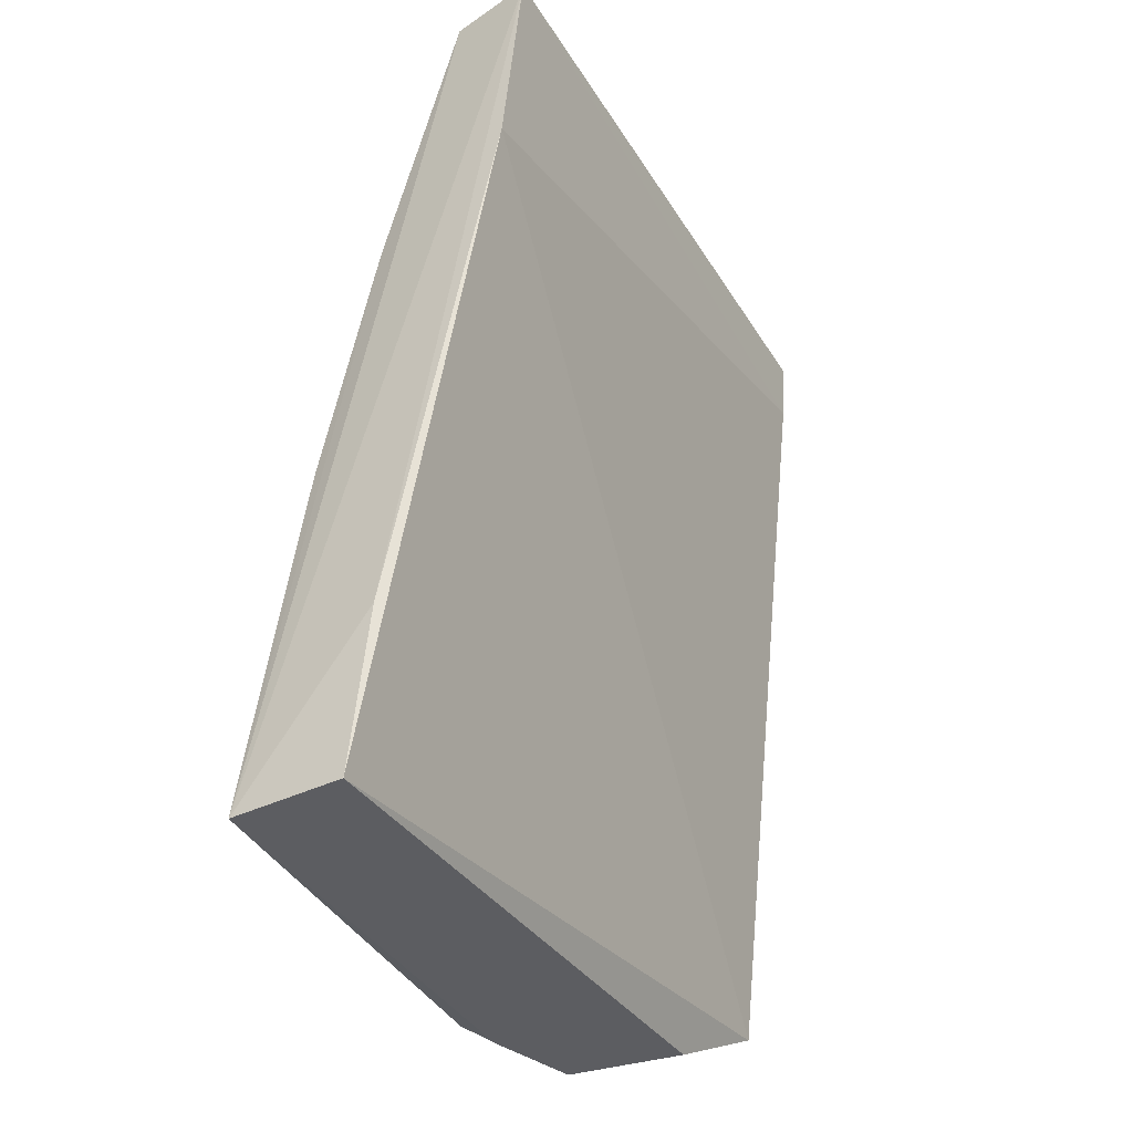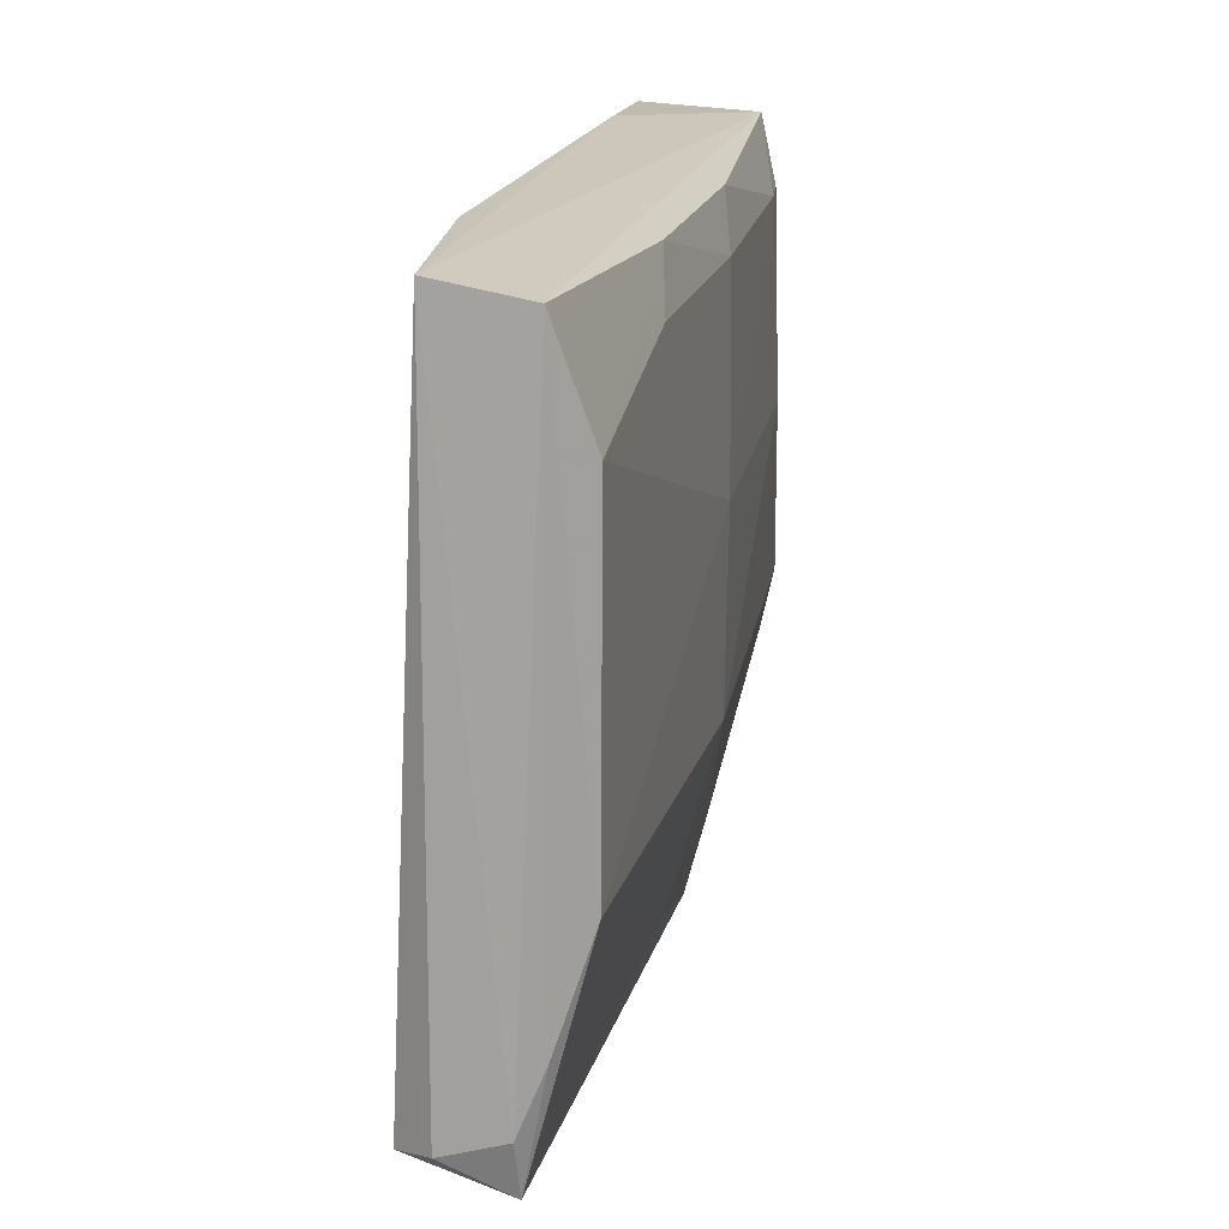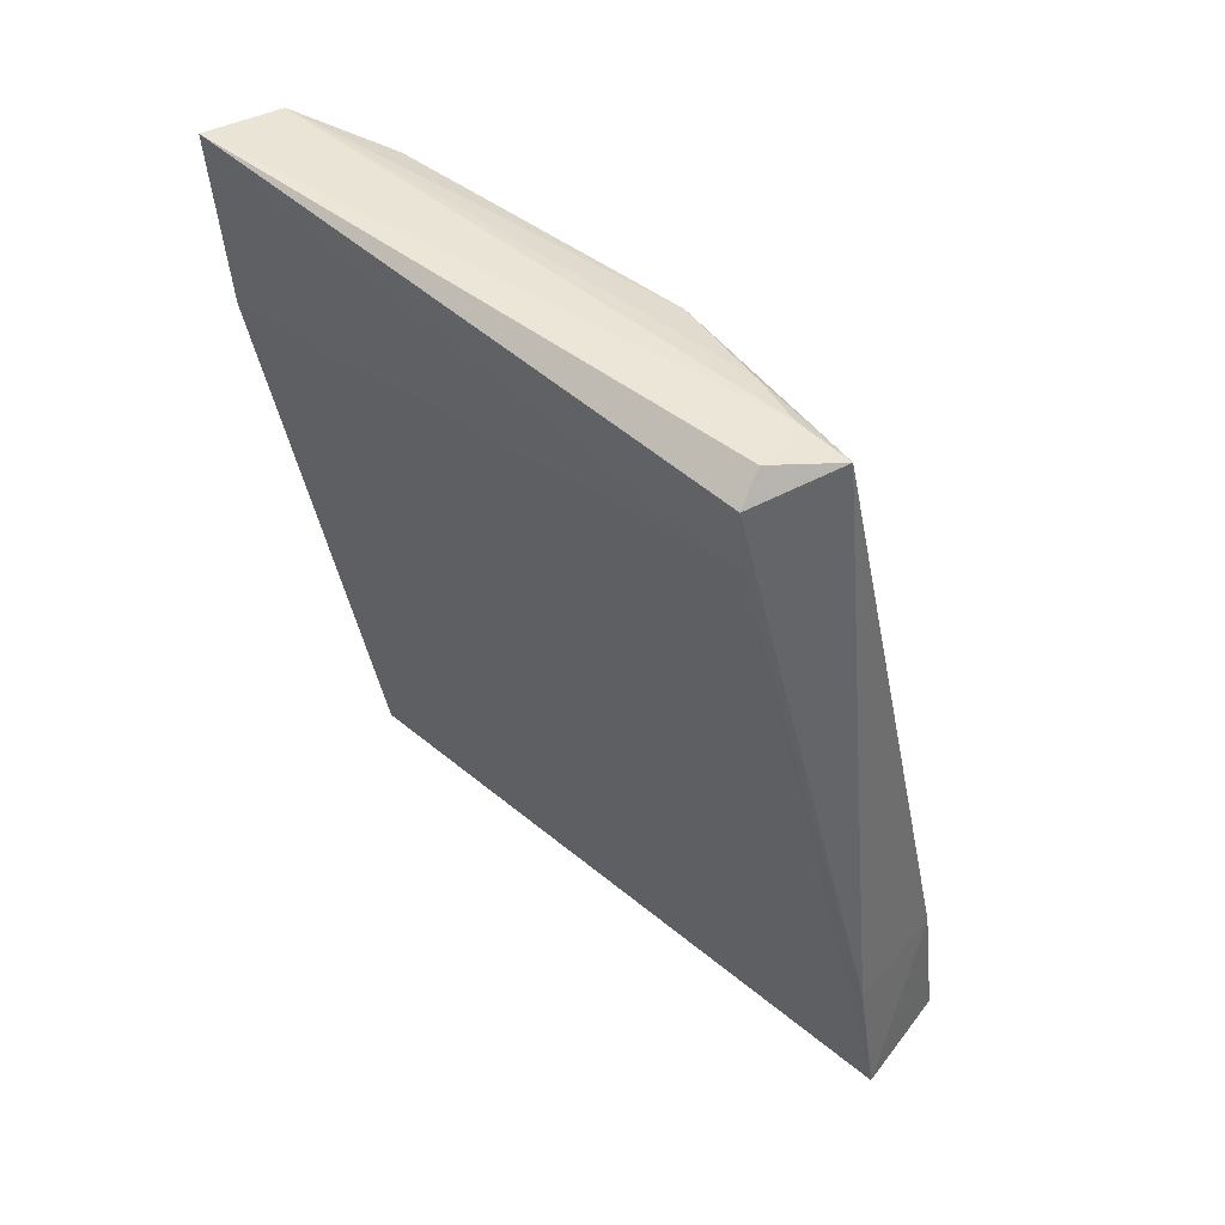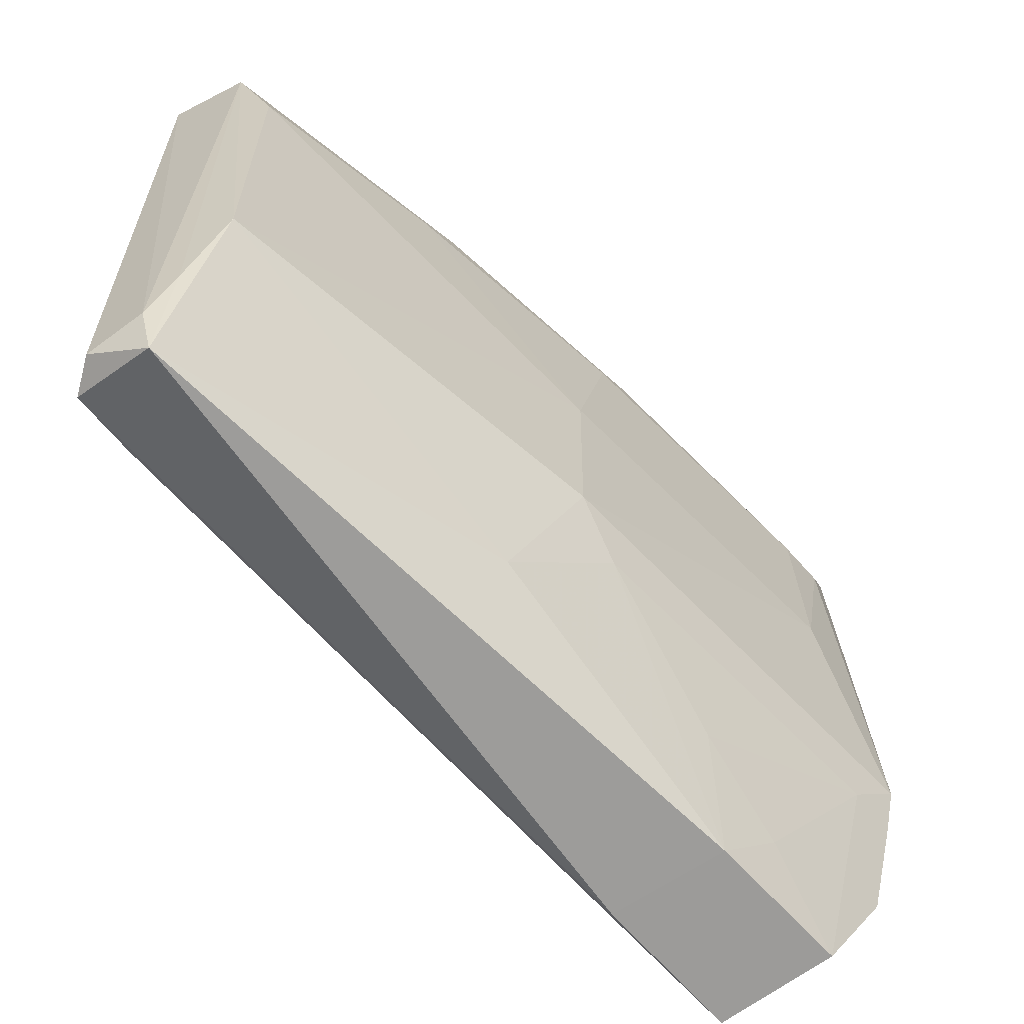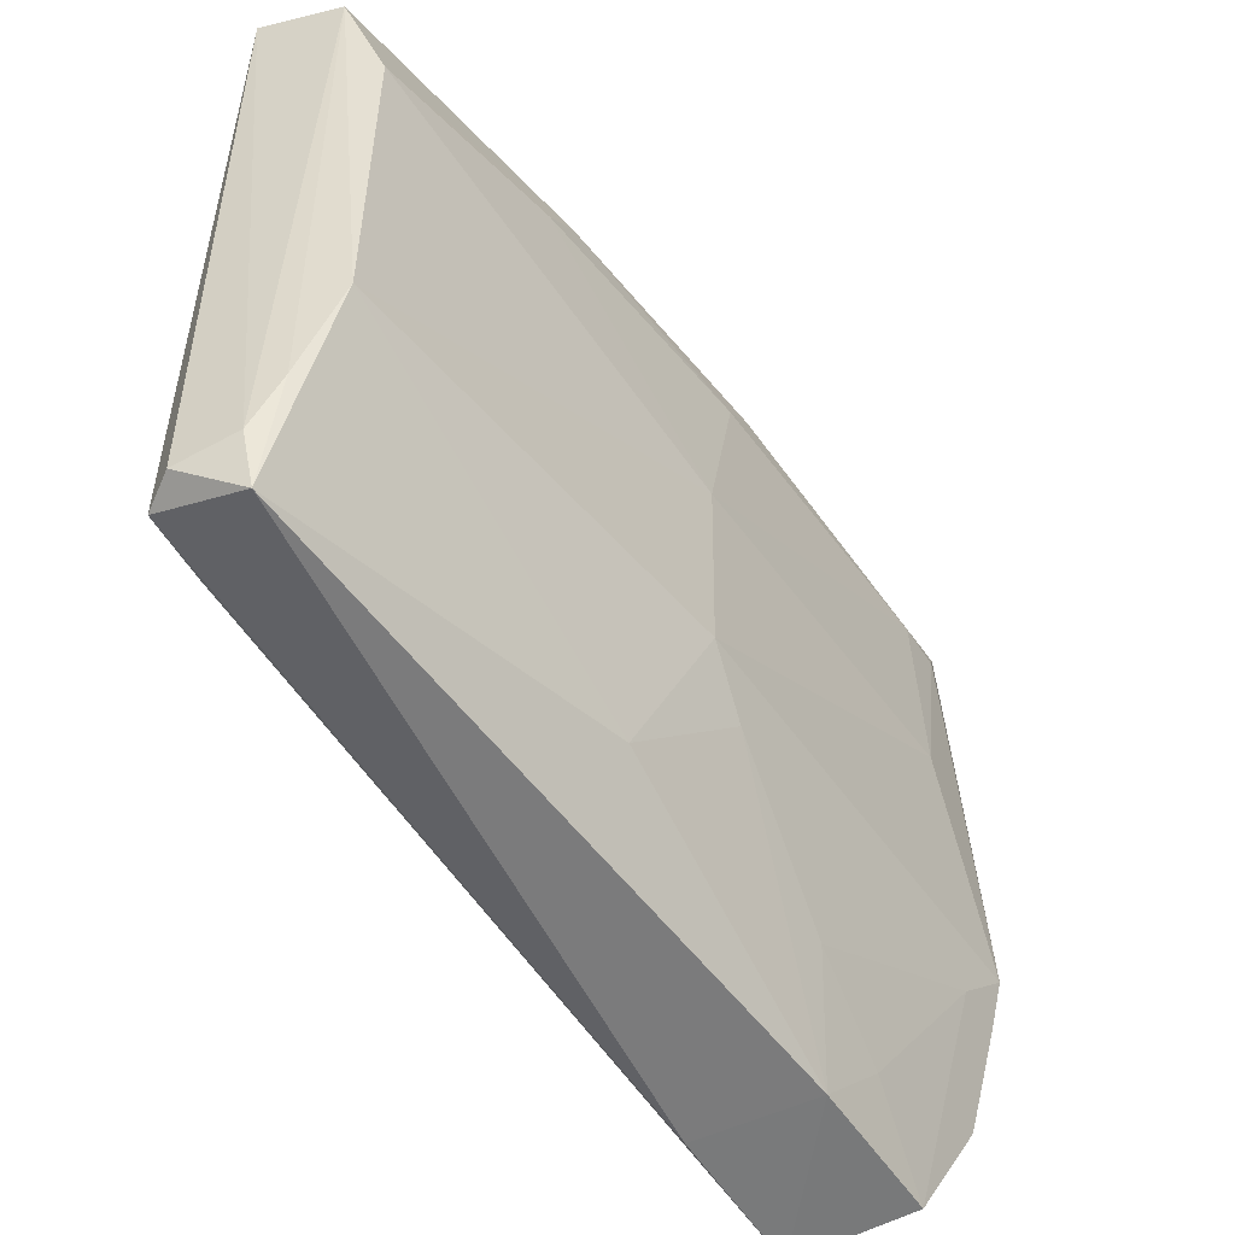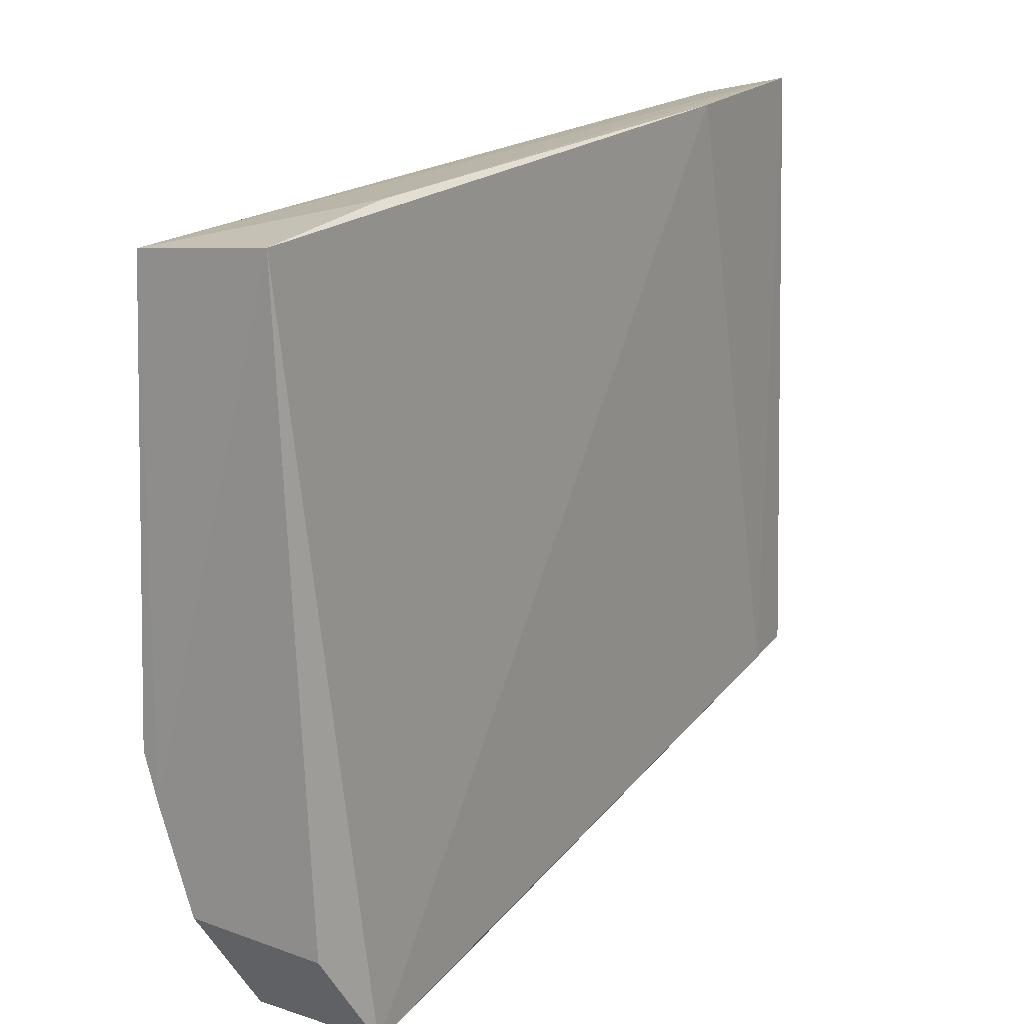
<metadata>
{"format":"obj","ext":"obj","renderer":"f3d","projection":"perspective","resolution":1024,"background":"white","views":[{"elev":-35.3,"azim":-154.2,"up":"+Z"},{"elev":17.6,"azim":-0.2,"up":"+Y"},{"elev":45.5,"azim":-48.2,"up":"+Z"},{"elev":-62.8,"azim":34.7,"up":"+Y"},{"elev":-51.5,"azim":25.2,"up":"+Y"},{"elev":20.4,"azim":-157.0,"up":"+Y"}]}
</metadata>
<code>
v 0.2135 -0.1141 0.329
v 0.2554 -0.07481 0.1701
v 0.2243 -0.01364 0.3288
v 0.2023 0.009841 0.333
v 0.22 -0.1264 0.1808
v 0.2516 0.007531 0.1707
v 0.2126 -0.1043 0.3316
v 0.2427 -0.07396 0.2537
v 0.2418 -0.1235 0.1801
v 0.1967 -0.1076 0.3271
v 0.2175 0.006217 0.3319
v 0.2303 0.009474 0.1714
v 0.224 -0.07402 0.3289
v 0.2434 -0.004171 0.2443
v 0.2479 -0.1037 0.1703
v 0.2382 -0.1226 0.2078
v 0.2166 -0.1245 0.2089
v 0.2057 0.01047 0.2964
v 0.202 -0.1065 0.3317
v 0.2531 -0.08369 0.1699
v 0.2173 -0.09359 0.3306
v 0.2433 -0.03915 0.2539
v 0.2333 -0.1024 0.2632
v 0.2325 0.004921 0.2818
v 0.2529 -0.00419 0.1887
v 0.226 -0.1079 0.1719
v 0.2522 -0.08346 0.1793
v 0.1975 -0.1079 0.3156
v 0.226 0.01086 0.2009
v 0.2327 -0.004472 0.2906
v 0.2542 -0.03916 0.1889
v 0.2423 -0.08333 0.2442
v 0.2427 0.005104 0.2353
v 0.2538 -0.003931 0.1793
v 0.2426 -0.1118 0.1975
v 0.2421 -0.1022 0.2164
f 11 6 4
f 11 4 7
f 13 3 11
f 15 9 5
f 16 5 9
f 17 1 10
f 17 16 1
f 17 5 16
f 18 12 5
f 19 7 4
f 19 4 10
f 19 10 1
f 19 1 7
f 20 12 6
f 20 6 2
f 20 2 9
f 20 9 15
f 21 7 1
f 21 1 13
f 21 13 11
f 21 11 7
f 22 13 8
f 22 3 13
f 23 13 1
f 23 8 13
f 23 1 16
f 24 11 3
f 24 6 11
f 25 14 22
f 26 15 5
f 26 5 12
f 26 20 15
f 26 12 20
f 27 9 2
f 27 2 8
f 28 17 10
f 28 5 17
f 28 18 5
f 28 10 4
f 28 4 18
f 29 18 4
f 29 4 6
f 29 6 12
f 29 12 18
f 30 22 14
f 30 3 22
f 30 24 3
f 30 14 24
f 31 22 8
f 31 8 2
f 31 25 22
f 32 23 16
f 32 8 23
f 32 27 8
f 33 24 14
f 33 6 24
f 33 25 6
f 33 14 25
f 34 2 6
f 34 6 25
f 34 31 2
f 34 25 31
f 35 16 9
f 35 9 27
f 36 32 16
f 36 16 35
f 36 35 27
f 36 27 32

</code>
